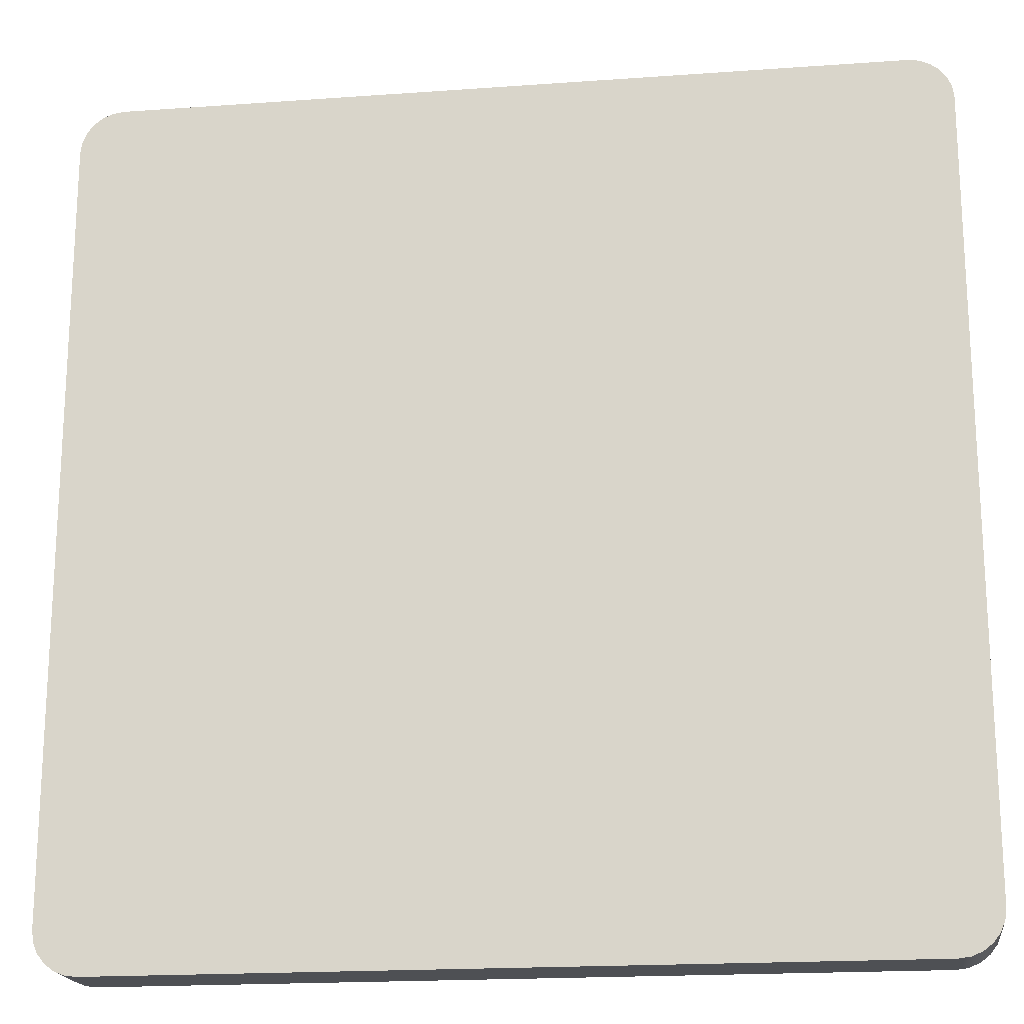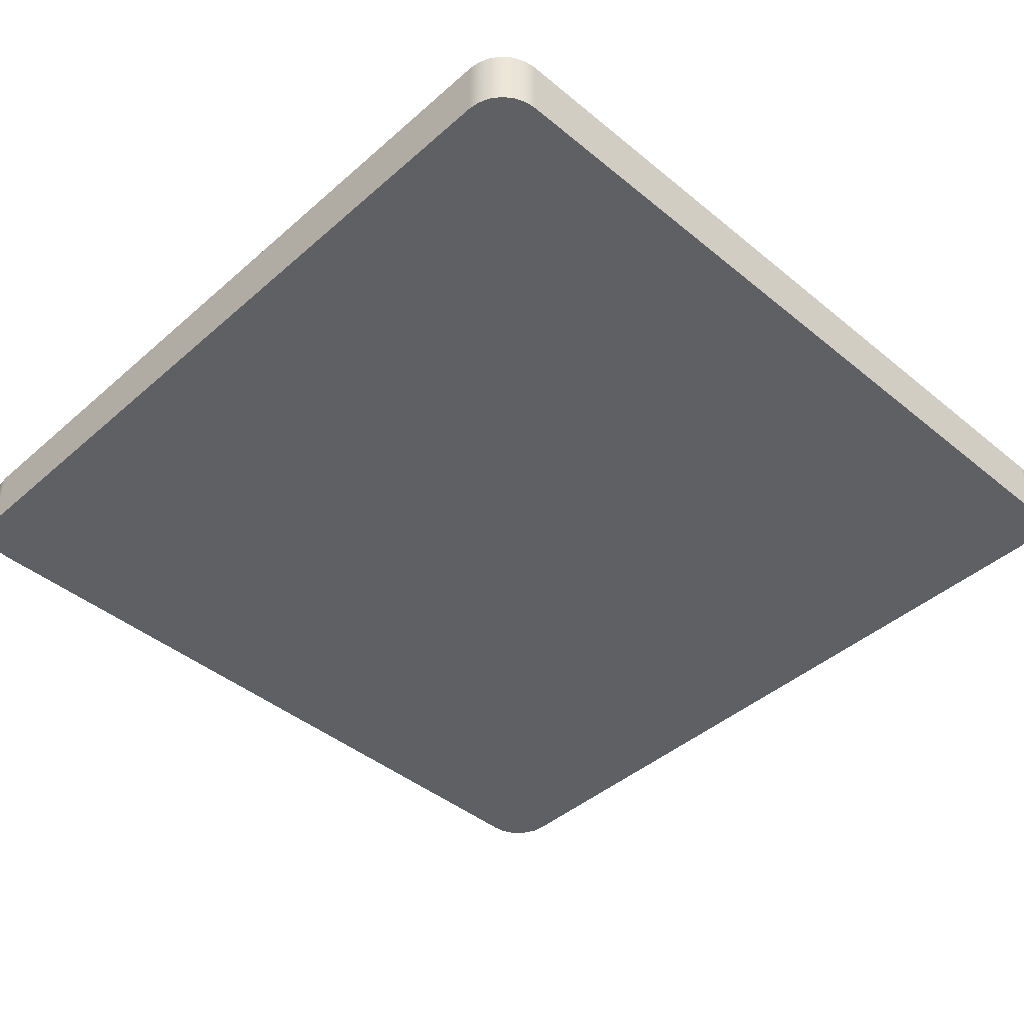
<metadata>
{"format":"obj","ext":"obj","renderer":"f3d","projection":"perspective","resolution":1024,"background":"white","views":[{"elev":-18.9,"azim":-172.2,"up":"+Y"},{"elev":-43.3,"azim":45.9,"up":"+Z"}]}
</metadata>
<code>
o arena
v -0.3 -0.25 0.3
v -0.2871 -0.2517 0.3
v -0.275 -0.2567 0.3
v -0.2646 -0.2646 0.3
v -0.2567 -0.275 0.3
v -0.2517 -0.2871 0.3
v -0.25 -0.3 0.3
v -0.25 -0.3 0.03
v -0.2517 -0.2871 0.03
v -0.2567 -0.275 0.03
v -0.2646 -0.2646 0.03
v -0.275 -0.2567 0.03
v -0.2871 -0.2517 0.03
v -0.3 -0.25 0.03
v -1.075 -0.25 0.03
v -1.075 -0.25 0.3
v 0.25 -0.3 0.3
v 0.2517 -0.2871 0.3
v 0.2567 -0.275 0.3
v 0.2646 -0.2646 0.3
v 0.275 -0.2567 0.3
v 0.2871 -0.2517 0.3
v 0.3 -0.25 0.3
v 0.3 -0.25 0.03
v 0.2871 -0.2517 0.03
v 0.275 -0.2567 0.03
v 0.2646 -0.2646 0.03
v 0.2567 -0.275 0.03
v 0.2517 -0.2871 0.03
v 0.25 -0.3 0.03
v 1.075 -0.25 0.3
v 1.075 -0.25 0.03
v 0.25 -1.075 0.3
v 0.2509 -1.081 0.3
v 0.2533 -1.087 0.3
v 0.2573 -1.093 0.3
v 0.2625 -1.097 0.3
v 0.2685 -1.099 0.3
v 0.275 -1.1 0.3
v 0.2815 -1.099 0.3
v 0.2875 -1.097 0.3
v 0.2927 -1.093 0.3
v 0.2967 -1.087 0.3
v 0.2991 -1.081 0.3
v 0.3 -1.075 0.3
v 0.3 -0.3 0.3
v 1.075 -0.3 0.3
v 1.081 -0.2991 0.3
v 1.087 -0.2967 0.3
v 1.093 -0.2927 0.3
v 1.097 -0.2875 0.3
v 1.099 -0.2815 0.3
v 1.1 -0.275 0.3
v 1.099 -0.2685 0.3
v 1.097 -0.2625 0.3
v 1.093 -0.2573 0.3
v 1.087 -0.2533 0.3
v 1.081 -0.2509 0.3
v -0.25 0.3 0.3
v -0.2517 0.2871 0.3
v -0.2567 0.275 0.3
v -0.2646 0.2646 0.3
v -0.275 0.2567 0.3
v -0.2871 0.2517 0.3
v -0.3 0.25 0.3
v -0.3 0.25 0.03
v -0.2871 0.2517 0.03
v -0.275 0.2567 0.03
v -0.2646 0.2646 0.03
v -0.2567 0.275 0.03
v -0.2517 0.2871 0.03
v -0.25 0.3 0.03
v -0.25 1.075 0.03
v -0.25 1.075 0.3
v 0.3 0.25 0.3
v 0.2871 0.2517 0.3
v 0.275 0.2567 0.3
v 0.2646 0.2646 0.3
v 0.2567 0.275 0.3
v 0.2517 0.2871 0.3
v 0.25 0.3 0.3
v 0.25 0.3 0.03
v 0.2517 0.2871 0.03
v 0.2567 0.275 0.03
v 0.2646 0.2646 0.03
v 0.275 0.2567 0.03
v 0.2871 0.2517 0.03
v 0.3 0.25 0.03
v 1.075 0.25 0.03
v 1.075 0.25 0.3
v 0.3 -1.075 0.03
v 0.3 -0.3 0.03
v 0.25 -1.075 0.03
v 0.2509 -1.081 0.03
v 0.2533 -1.087 0.03
v 0.2573 -1.093 0.03
v 0.2625 -1.097 0.03
v 0.2685 -1.099 0.03
v 0.275 -1.1 0.03
v 0.2815 -1.099 0.03
v 0.2875 -1.097 0.03
v 0.2927 -1.093 0.03
v 0.2967 -1.087 0.03
v 0.2991 -1.081 0.03
v -0.25 -1.075 0.3
v -0.25 -1.075 0.03
v -0.2509 -1.081 0.3
v -0.2533 -1.087 0.3
v -0.2573 -1.093 0.3
v -0.2625 -1.097 0.3
v -0.2685 -1.099 0.3
v -0.275 -1.1 0.3
v -0.2815 -1.099 0.3
v -0.2875 -1.097 0.3
v -0.2927 -1.093 0.3
v -0.2967 -1.087 0.3
v -0.2991 -1.081 0.3
v -0.3 -1.075 0.3
v -0.3 -1.075 0.03
v -0.2991 -1.081 0.03
v -0.2967 -1.087 0.03
v -0.2927 -1.093 0.03
v -0.2875 -1.097 0.03
v -0.2815 -1.099 0.03
v -0.275 -1.1 0.03
v -0.2685 -1.099 0.03
v -0.2625 -1.097 0.03
v -0.2573 -1.093 0.03
v -0.2533 -1.087 0.03
v -0.2509 -1.081 0.03
v -0.3 -0.3 0.3
v -0.3 -0.3 0.03
v -1.081 -0.2509 0.3
v -1.087 -0.2533 0.3
v -1.093 -0.2573 0.3
v -1.097 -0.2625 0.3
v -1.099 -0.2685 0.3
v -1.1 -0.275 0.3
v -1.099 -0.2815 0.3
v -1.097 -0.2875 0.3
v -1.093 -0.2927 0.3
v -1.087 -0.2967 0.3
v -1.081 -0.2991 0.3
v -1.075 -0.3 0.3
v -1.075 -0.3 0.03
v -1.081 -0.2509 0.03
v -1.087 -0.2533 0.03
v -1.093 -0.2573 0.03
v -1.097 -0.2625 0.03
v -1.099 -0.2685 0.03
v -1.1 -0.275 0.03
v -1.099 -0.2815 0.03
v -1.097 -0.2875 0.03
v -1.093 -0.2927 0.03
v -1.087 -0.2967 0.03
v -1.081 -0.2991 0.03
v -1.075 0.25 0.3
v -1.075 0.25 0.03
v -1.081 0.2509 0.3
v -1.087 0.2533 0.3
v -1.093 0.2573 0.3
v -1.097 0.2625 0.3
v -1.099 0.2685 0.3
v -1.1 0.275 0.3
v -1.099 0.2815 0.3
v -1.097 0.2875 0.3
v -1.093 0.2927 0.3
v -1.087 0.2967 0.3
v -1.081 0.2991 0.3
v -1.075 0.3 0.3
v -1.075 0.3 0.03
v -1.081 0.2991 0.03
v -1.087 0.2967 0.03
v -1.093 0.2927 0.03
v -1.097 0.2875 0.03
v -1.099 0.2815 0.03
v -1.1 0.275 0.03
v -1.099 0.2685 0.03
v -1.097 0.2625 0.03
v -1.093 0.2573 0.03
v -1.087 0.2533 0.03
v -1.081 0.2509 0.03
v -0.2509 1.081 0.3
v -0.2533 1.087 0.3
v -0.2573 1.093 0.3
v -0.2625 1.097 0.3
v -0.2685 1.099 0.3
v -0.275 1.1 0.3
v -0.2815 1.099 0.3
v -0.2875 1.097 0.3
v -0.2927 1.093 0.3
v -0.2967 1.087 0.3
v -0.2991 1.081 0.3
v -0.3 1.075 0.3
v -0.3 0.3 0.3
v -0.3 1.075 0.03
v -0.3 0.3 0.03
v -0.2509 1.081 0.03
v -0.2533 1.087 0.03
v -0.2573 1.093 0.03
v -0.2625 1.097 0.03
v -0.2685 1.099 0.03
v -0.275 1.1 0.03
v -0.2815 1.099 0.03
v -0.2875 1.097 0.03
v -0.2927 1.093 0.03
v -0.2967 1.087 0.03
v -0.2991 1.081 0.03
v 0.25 1.075 0.3
v 0.25 1.075 0.03
v 0.2509 1.081 0.3
v 0.2533 1.087 0.3
v 0.2573 1.093 0.3
v 0.2625 1.097 0.3
v 0.2685 1.099 0.3
v 0.275 1.1 0.3
v 0.2815 1.099 0.3
v 0.2875 1.097 0.3
v 0.2927 1.093 0.3
v 0.2967 1.087 0.3
v 0.2991 1.081 0.3
v 0.3 1.075 0.3
v 0.3 1.075 0.03
v 0.2991 1.081 0.03
v 0.2967 1.087 0.03
v 0.2927 1.093 0.03
v 0.2875 1.097 0.03
v 0.2815 1.099 0.03
v 0.275 1.1 0.03
v 0.2685 1.099 0.03
v 0.2625 1.097 0.03
v 0.2573 1.093 0.03
v 0.2533 1.087 0.03
v 0.2509 1.081 0.03
v 0.3 0.3 0.3
v 0.3 0.3 0.03
v 1.081 0.2509 0.3
v 1.087 0.2533 0.3
v 1.093 0.2573 0.3
v 1.097 0.2625 0.3
v 1.099 0.2685 0.3
v 1.1 0.275 0.3
v 1.099 0.2815 0.3
v 1.097 0.2875 0.3
v 1.093 0.2927 0.3
v 1.087 0.2967 0.3
v 1.081 0.2991 0.3
v 1.075 0.3 0.3
v 1.075 -0.3 0.03
v 1.081 -0.2991 0.03
v 1.087 -0.2967 0.03
v 1.093 -0.2927 0.03
v 1.097 -0.2875 0.03
v 1.099 -0.2815 0.03
v 1.1 -0.275 0.03
v 1.099 -0.2685 0.03
v 1.097 -0.2625 0.03
v 1.093 -0.2573 0.03
v 1.087 -0.2533 0.03
v 1.081 -0.2509 0.03
v 1.081 0.2509 0.03
v 1.087 0.2533 0.03
v 1.093 0.2573 0.03
v 1.097 0.2625 0.03
v 1.099 0.2685 0.03
v 1.1 0.275 0.03
v 1.099 0.2815 0.03
v 1.097 0.2875 0.03
v 1.093 0.2927 0.03
v 1.087 0.2967 0.03
v 1.081 0.2991 0.03
v 1.075 0.3 0.03
v 2 -1.8 0.3
v 1.993 -1.852 0.3
v 1.973 -1.9 0.3
v 1.941 -1.941 0.3
v 1.9 -1.973 0.3
v 1.852 -1.993 0.3
v 1.8 -2 0.3
v 1.8 -2 -0
v 1.852 -1.993 -0
v 1.9 -1.973 -0
v 1.941 -1.941 -0
v 1.973 -1.9 -0
v 1.993 -1.852 -0
v 2 -1.8 -0
v -1.8 -2 0.3
v -1.8 -2 0
v 1.75 -1.95 0.3
v -1.75 -1.95 0.3
v -1.802 -1.943 0.3
v -1.85 -1.923 0.3
v -1.891 -1.891 0.3
v -1.923 -1.85 0.3
v -1.943 -1.802 0.3
v -1.95 -1.75 0.3
v -1.95 1.75 0.3
v -1.943 1.802 0.3
v -1.923 1.85 0.3
v -1.891 1.891 0.3
v -1.85 1.923 0.3
v -1.802 1.943 0.3
v -1.75 1.95 0.3
v 1.75 1.95 0.3
v 1.802 1.943 0.3
v 1.85 1.923 0.3
v 1.891 1.891 0.3
v 1.923 1.85 0.3
v 1.943 1.802 0.3
v 1.95 1.75 0.3
v 1.95 -1.75 0.3
v 1.943 -1.802 0.3
v 1.923 -1.85 0.3
v 1.891 -1.891 0.3
v 1.85 -1.923 0.3
v 1.802 -1.943 0.3
v 2 1.8 0.3
v 1.993 1.852 0.3
v 1.973 1.9 0.3
v 1.941 1.941 0.3
v 1.9 1.973 0.3
v 1.852 1.993 0.3
v 1.8 2 0.3
v -1.8 2 0.3
v -1.852 1.993 0.3
v -1.9 1.973 0.3
v -1.941 1.941 0.3
v -1.973 1.9 0.3
v -1.993 1.852 0.3
v -2 1.8 0.3
v -2 -1.8 0.3
v -1.993 -1.852 0.3
v -1.973 -1.9 0.3
v -1.941 -1.941 0.3
v -1.9 -1.973 0.3
v -1.852 -1.993 0.3
v 2 1.8 -0
v 1.993 1.852 -0
v 1.973 1.9 -0
v 1.941 1.941 -0
v 1.9 1.973 -0
v 1.852 1.993 -0
v 1.8 2 -0
v -1.8 2 0
v -1.852 1.993 0
v -1.9 1.973 0
v -1.941 1.941 0
v -1.973 1.9 0
v -1.993 1.852 0
v -2 1.8 0
v -2 -1.8 0
v -1.993 -1.852 0
v -1.973 -1.9 0
v -1.941 -1.941 0
v -1.9 -1.973 0
v -1.852 -1.993 0
v 1.95 -1.75 0.03
v 1.943 -1.802 0.03
v 1.923 -1.85 0.03
v 1.891 -1.891 0.03
v 1.85 -1.923 0.03
v 1.802 -1.943 0.03
v 1.75 -1.95 0.03
v -1.75 -1.95 0.03
v 1.75 1.95 0.03
v 1.802 1.943 0.03
v 1.85 1.923 0.03
v 1.891 1.891 0.03
v 1.923 1.85 0.03
v 1.943 1.802 0.03
v 1.95 1.75 0.03
v -1.75 1.95 0.03
v -1.802 1.943 0.03
v -1.85 1.923 0.03
v -1.891 1.891 0.03
v -1.923 1.85 0.03
v -1.943 1.802 0.03
v -1.95 1.75 0.03
v -1.95 -1.75 0.03
v -1.943 -1.802 0.03
v -1.923 -1.85 0.03
v -1.891 -1.891 0.03
v -1.85 -1.923 0.03
v -1.802 -1.943 0.03
f 14 1 13
f 13 1 2
f 13 2 12
f 12 2 3
f 12 3 11
f 11 3 4
f 11 4 10
f 10 4 5
f 10 5 9
f 9 5 6
f 9 6 8
f 8 6 7
f 14 15 1
f 1 15 16
f 30 17 29
f 29 17 18
f 29 18 28
f 28 18 19
f 28 19 27
f 27 19 20
f 27 20 26
f 26 20 21
f 26 21 25
f 25 21 22
f 25 22 24
f 24 22 23
f 23 31 24
f 24 31 32
f 31 23 46
f 46 23 22
f 46 22 21
f 21 20 46
f 46 20 19
f 46 19 18
f 18 17 46
f 46 17 45
f 45 17 33
f 45 33 44
f 44 33 34
f 44 34 43
f 43 34 35
f 43 35 42
f 42 35 36
f 42 36 41
f 41 36 37
f 41 37 40
f 40 37 38
f 40 38 39
f 46 47 31
f 31 47 48
f 31 48 49
f 49 50 31
f 31 50 51
f 31 51 52
f 52 53 31
f 31 53 54
f 31 54 55
f 55 56 31
f 31 56 57
f 31 57 58
f 72 59 71
f 71 59 60
f 71 60 70
f 70 60 61
f 70 61 69
f 69 61 62
f 69 62 68
f 68 62 63
f 68 63 67
f 67 63 64
f 67 64 66
f 66 64 65
f 72 73 59
f 59 73 74
f 88 75 87
f 87 75 76
f 87 76 86
f 86 76 77
f 86 77 85
f 85 77 78
f 85 78 84
f 84 78 79
f 84 79 83
f 83 79 80
f 83 80 82
f 82 80 81
f 88 89 75
f 75 89 90
f 91 92 45
f 45 92 46
f 91 45 104
f 104 45 44
f 104 44 103
f 103 44 43
f 103 43 102
f 102 43 42
f 102 42 101
f 101 42 41
f 101 41 100
f 100 41 40
f 100 40 99
f 99 40 39
f 99 39 98
f 98 39 38
f 98 38 97
f 97 38 37
f 97 37 96
f 96 37 36
f 96 36 95
f 95 36 35
f 95 35 94
f 94 35 34
f 94 34 93
f 93 34 33
f 30 93 17
f 17 93 33
f 7 105 8
f 8 105 106
f 106 105 130
f 130 105 107
f 130 107 129
f 129 107 108
f 129 108 128
f 128 108 109
f 128 109 127
f 127 109 110
f 127 110 126
f 126 110 111
f 126 111 125
f 125 111 112
f 125 112 124
f 124 112 113
f 124 113 123
f 123 113 114
f 123 114 122
f 122 114 115
f 122 115 121
f 121 115 116
f 121 116 120
f 120 116 117
f 120 117 119
f 119 117 118
f 118 131 119
f 119 131 132
f 105 7 131
f 131 7 6
f 131 6 5
f 5 4 131
f 131 4 3
f 131 3 2
f 2 1 131
f 131 1 16
f 131 16 144
f 144 16 143
f 143 16 142
f 142 16 141
f 141 16 140
f 140 16 139
f 139 16 138
f 138 16 137
f 137 16 136
f 136 16 135
f 135 16 134
f 134 16 133
f 131 118 105
f 105 118 107
f 107 118 117
f 107 117 108
f 108 117 116
f 108 116 109
f 109 116 115
f 109 115 110
f 110 115 114
f 110 114 111
f 111 114 113
f 111 113 112
f 145 132 144
f 144 132 131
f 145 144 156
f 156 144 143
f 156 143 155
f 155 143 142
f 155 142 154
f 154 142 141
f 154 141 153
f 153 141 140
f 153 140 152
f 152 140 139
f 152 139 151
f 151 139 138
f 151 138 150
f 150 138 137
f 150 137 149
f 149 137 136
f 149 136 148
f 148 136 135
f 148 135 147
f 147 135 134
f 147 134 146
f 146 134 133
f 146 133 15
f 15 133 16
f 65 157 66
f 66 157 158
f 158 157 182
f 182 157 159
f 182 159 181
f 181 159 160
f 181 160 180
f 180 160 161
f 180 161 179
f 179 161 162
f 179 162 178
f 178 162 163
f 178 163 177
f 177 163 164
f 177 164 176
f 176 164 165
f 176 165 175
f 175 165 166
f 175 166 174
f 174 166 167
f 174 167 173
f 173 167 168
f 173 168 172
f 172 168 169
f 172 169 171
f 171 169 170
f 64 195 65
f 65 195 170
f 65 170 157
f 157 170 159
f 159 170 160
f 160 170 161
f 161 170 162
f 162 170 163
f 163 170 164
f 164 170 165
f 165 170 166
f 166 170 167
f 167 170 168
f 168 170 169
f 64 63 195
f 195 63 62
f 195 62 61
f 61 60 195
f 195 60 59
f 195 59 194
f 194 59 74
f 194 74 193
f 193 74 183
f 193 183 192
f 192 183 184
f 192 184 191
f 191 184 185
f 191 185 190
f 190 185 186
f 190 186 189
f 189 186 187
f 189 187 188
f 196 197 194
f 194 197 195
f 196 194 208
f 208 194 193
f 208 193 207
f 207 193 192
f 207 192 206
f 206 192 191
f 206 191 205
f 205 191 190
f 205 190 204
f 204 190 189
f 204 189 203
f 203 189 188
f 203 188 202
f 202 188 187
f 202 187 201
f 201 187 186
f 201 186 200
f 200 186 185
f 200 185 199
f 199 185 184
f 199 184 198
f 198 184 183
f 198 183 73
f 73 183 74
f 81 209 82
f 82 209 210
f 210 209 234
f 234 209 211
f 234 211 233
f 233 211 212
f 233 212 232
f 232 212 213
f 232 213 231
f 231 213 214
f 231 214 230
f 230 214 215
f 230 215 229
f 229 215 216
f 229 216 228
f 228 216 217
f 228 217 227
f 227 217 218
f 227 218 226
f 226 218 219
f 226 219 225
f 225 219 220
f 225 220 224
f 224 220 221
f 224 221 223
f 223 221 222
f 222 235 223
f 223 235 236
f 209 81 235
f 235 81 80
f 235 80 79
f 79 78 235
f 235 78 77
f 235 77 76
f 76 75 235
f 235 75 248
f 248 75 90
f 248 90 237
f 237 238 248
f 248 238 239
f 248 239 240
f 240 241 248
f 248 241 242
f 248 242 243
f 243 244 248
f 248 244 245
f 248 245 246
f 246 247 248
f 235 222 209
f 209 222 211
f 211 222 221
f 211 221 212
f 212 221 220
f 212 220 213
f 213 220 219
f 213 219 214
f 214 219 218
f 214 218 215
f 215 218 217
f 215 217 216
f 32 31 260
f 260 31 58
f 260 58 259
f 259 58 57
f 259 57 258
f 258 57 56
f 258 56 257
f 257 56 55
f 257 55 256
f 256 55 54
f 256 54 255
f 255 54 53
f 255 53 254
f 254 53 52
f 254 52 253
f 253 52 51
f 253 51 252
f 252 51 50
f 252 50 251
f 251 50 49
f 251 49 250
f 250 49 48
f 250 48 249
f 249 48 47
f 272 248 271
f 271 248 247
f 271 247 270
f 270 247 246
f 270 246 269
f 269 246 245
f 269 245 268
f 268 245 244
f 268 244 267
f 267 244 243
f 267 243 266
f 266 243 242
f 266 242 265
f 265 242 241
f 265 241 264
f 264 241 240
f 264 240 263
f 263 240 239
f 263 239 262
f 262 239 238
f 262 238 261
f 261 238 237
f 261 237 89
f 89 237 90
f 272 236 248
f 248 236 235
f 170 195 171
f 171 195 197
f 47 46 249
f 249 46 92
f 286 273 285
f 285 273 274
f 285 274 284
f 284 274 275
f 284 275 283
f 283 275 276
f 283 276 282
f 282 276 277
f 282 277 281
f 281 277 278
f 281 278 280
f 280 278 279
f 279 287 280
f 280 287 288
f 316 289 279
f 279 289 290
f 279 290 287
f 287 290 291
f 287 291 336
f 336 291 292
f 336 292 335
f 335 292 293
f 335 293 334
f 334 293 333
f 333 293 294
f 333 294 332
f 332 294 295
f 332 295 331
f 331 295 296
f 331 296 297
f 331 297 330
f 330 297 298
f 330 298 329
f 329 298 299
f 329 299 328
f 328 299 300
f 328 300 327
f 327 300 326
f 326 300 301
f 326 301 325
f 325 301 302
f 325 302 324
f 324 302 303
f 324 303 304
f 324 304 323
f 323 304 305
f 323 305 322
f 322 305 306
f 322 306 321
f 321 306 307
f 321 307 320
f 320 307 319
f 319 307 308
f 319 308 318
f 318 308 309
f 318 309 317
f 317 309 310
f 317 310 273
f 273 310 311
f 273 311 312
f 273 312 274
f 274 312 313
f 274 313 275
f 275 313 314
f 275 314 276
f 276 314 277
f 277 314 315
f 277 315 278
f 278 315 316
f 278 316 279
f 343 323 342
f 342 323 322
f 342 322 341
f 341 322 321
f 341 321 340
f 340 321 320
f 340 320 339
f 339 320 319
f 339 319 338
f 338 319 318
f 338 318 337
f 337 318 317
f 343 344 323
f 323 344 324
f 350 330 349
f 349 330 329
f 349 329 348
f 348 329 328
f 348 328 347
f 347 328 327
f 347 327 346
f 346 327 326
f 346 326 345
f 345 326 325
f 345 325 344
f 344 325 324
f 288 287 356
f 356 287 336
f 356 336 355
f 355 336 335
f 355 335 354
f 354 335 334
f 354 334 353
f 353 334 333
f 353 333 352
f 352 333 332
f 352 332 351
f 351 332 331
f 311 357 312
f 312 357 358
f 312 358 313
f 313 358 359
f 313 359 314
f 314 359 360
f 314 360 315
f 315 360 361
f 315 361 316
f 316 361 362
f 316 362 289
f 289 362 363
f 363 364 289
f 289 364 290
f 304 365 305
f 305 365 366
f 305 366 306
f 306 366 367
f 306 367 307
f 307 367 368
f 307 368 308
f 308 368 369
f 308 369 309
f 309 369 370
f 309 370 310
f 310 370 371
f 197 196 171
f 171 196 172
f 172 196 208
f 172 208 378
f 378 208 372
f 378 372 377
f 377 372 376
f 376 372 375
f 375 372 374
f 374 372 373
f 208 207 372
f 372 207 206
f 372 206 205
f 205 204 372
f 372 204 203
f 372 203 229
f 229 203 230
f 230 203 202
f 230 202 231
f 231 202 201
f 231 201 232
f 232 201 200
f 232 200 233
f 233 200 199
f 233 199 234
f 234 199 198
f 234 198 210
f 210 198 73
f 210 73 82
f 82 73 72
f 82 72 83
f 83 72 71
f 83 71 84
f 84 71 70
f 84 70 85
f 85 70 69
f 85 69 27
f 27 69 11
f 27 11 28
f 28 11 10
f 28 10 29
f 29 10 9
f 29 9 30
f 30 9 8
f 30 8 93
f 93 8 106
f 93 106 94
f 94 106 130
f 94 130 95
f 95 130 129
f 95 129 96
f 96 129 128
f 96 128 97
f 97 128 127
f 97 127 98
f 98 127 126
f 98 126 99
f 99 126 125
f 99 125 363
f 363 125 364
f 364 125 124
f 364 124 123
f 69 68 11
f 11 68 12
f 12 68 67
f 12 67 13
f 13 67 66
f 13 66 14
f 14 66 158
f 14 158 15
f 15 158 146
f 146 158 182
f 146 182 147
f 147 182 181
f 147 181 148
f 148 181 180
f 148 180 149
f 149 180 179
f 149 179 178
f 149 178 150
f 150 178 177
f 150 177 151
f 151 177 379
f 151 379 152
f 152 379 153
f 153 379 154
f 154 379 155
f 155 379 156
f 156 379 120
f 156 120 119
f 379 177 378
f 378 177 176
f 378 176 175
f 175 174 378
f 378 174 173
f 378 173 172
f 123 122 364
f 364 122 121
f 364 121 120
f 132 145 119
f 119 145 156
f 372 229 365
f 365 229 228
f 365 228 227
f 227 226 365
f 365 226 225
f 365 225 224
f 223 271 224
f 224 271 371
f 224 371 365
f 365 371 370
f 365 370 369
f 236 272 223
f 223 272 271
f 271 270 371
f 371 270 269
f 371 269 268
f 268 267 371
f 371 267 266
f 371 266 357
f 357 266 255
f 357 255 254
f 255 266 256
f 256 266 265
f 256 265 257
f 257 265 264
f 257 264 263
f 257 263 258
f 258 263 262
f 258 262 259
f 259 262 261
f 259 261 260
f 260 261 89
f 260 89 32
f 32 89 88
f 32 88 24
f 24 88 25
f 25 88 87
f 25 87 26
f 26 87 86
f 26 86 27
f 27 86 85
f 254 253 357
f 357 253 252
f 357 252 251
f 251 250 357
f 357 250 104
f 357 104 363
f 363 104 103
f 363 103 102
f 104 250 91
f 91 250 249
f 91 249 92
f 102 101 363
f 363 101 100
f 363 100 99
f 363 362 357
f 357 362 361
f 357 361 360
f 360 359 357
f 357 359 358
f 369 368 365
f 365 368 367
f 365 367 366
f 380 381 379
f 379 381 382
f 379 382 383
f 383 384 379
f 379 384 364
f 379 364 120
f 304 303 365
f 365 303 372
f 297 378 298
f 298 378 377
f 298 377 299
f 299 377 376
f 299 376 300
f 300 376 375
f 300 375 301
f 301 375 374
f 301 374 302
f 302 374 373
f 302 373 303
f 303 373 372
f 290 364 291
f 291 364 384
f 291 384 292
f 292 384 383
f 292 383 293
f 293 383 382
f 293 382 294
f 294 382 381
f 294 381 295
f 295 381 380
f 295 380 296
f 296 380 379
f 311 310 357
f 357 310 371
f 297 296 378
f 378 296 379
f 350 351 330
f 330 351 331
f 286 337 273
f 273 337 317
f 285 280 286
f 286 280 344
f 286 344 343
f 285 284 280
f 280 284 283
f 280 283 282
f 282 281 280
f 344 280 350
f 350 280 288
f 350 288 351
f 351 288 356
f 351 356 355
f 355 354 351
f 351 354 353
f 351 353 352
f 349 348 350
f 350 348 347
f 350 347 346
f 346 345 350
f 350 345 344
f 342 341 343
f 343 341 340
f 343 340 339
f 339 338 343
f 343 338 337
f 343 337 286

</code>
